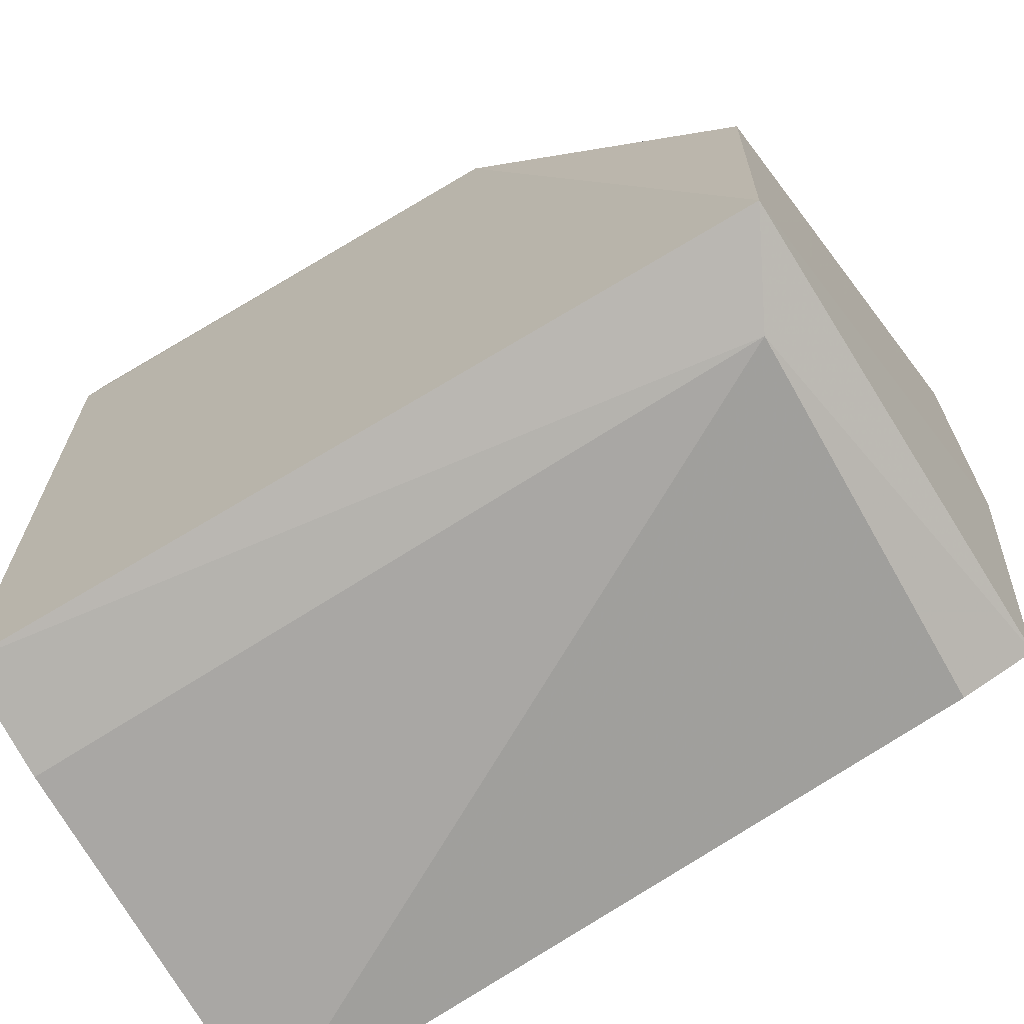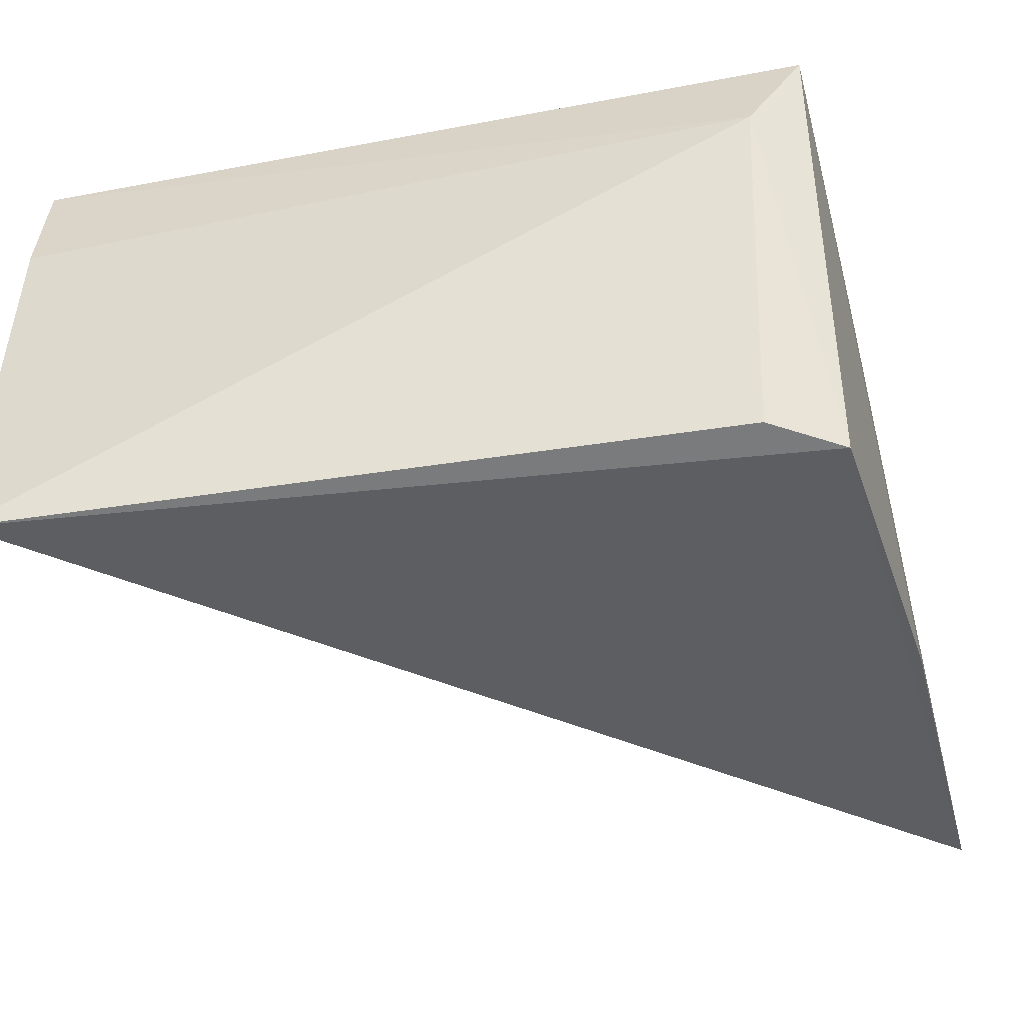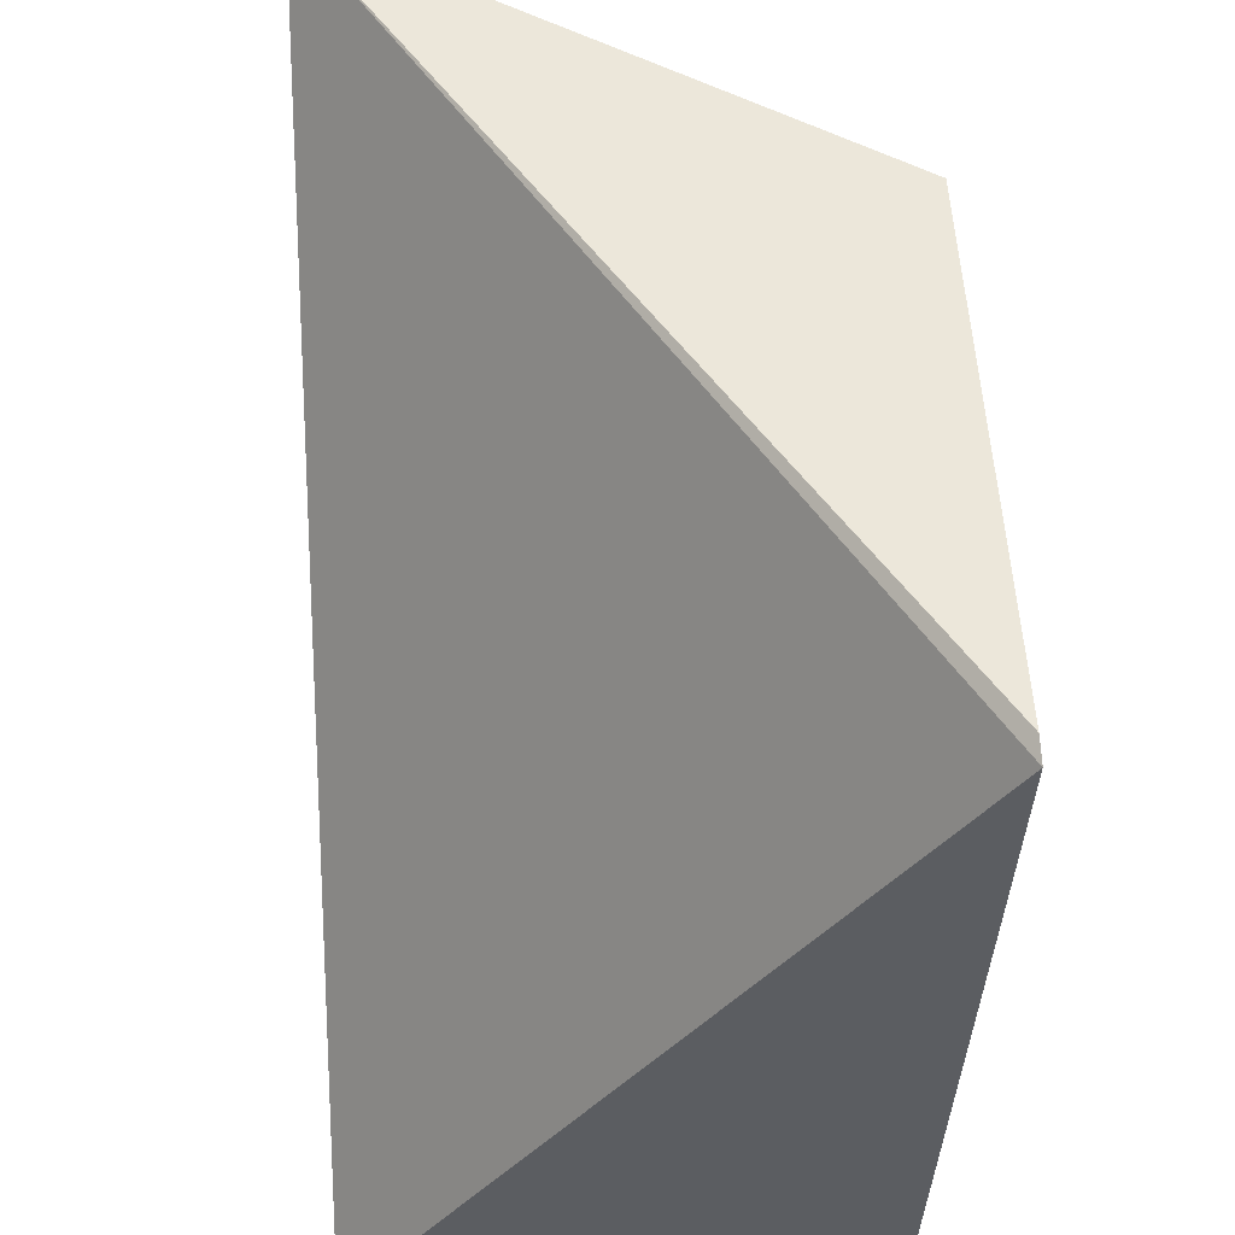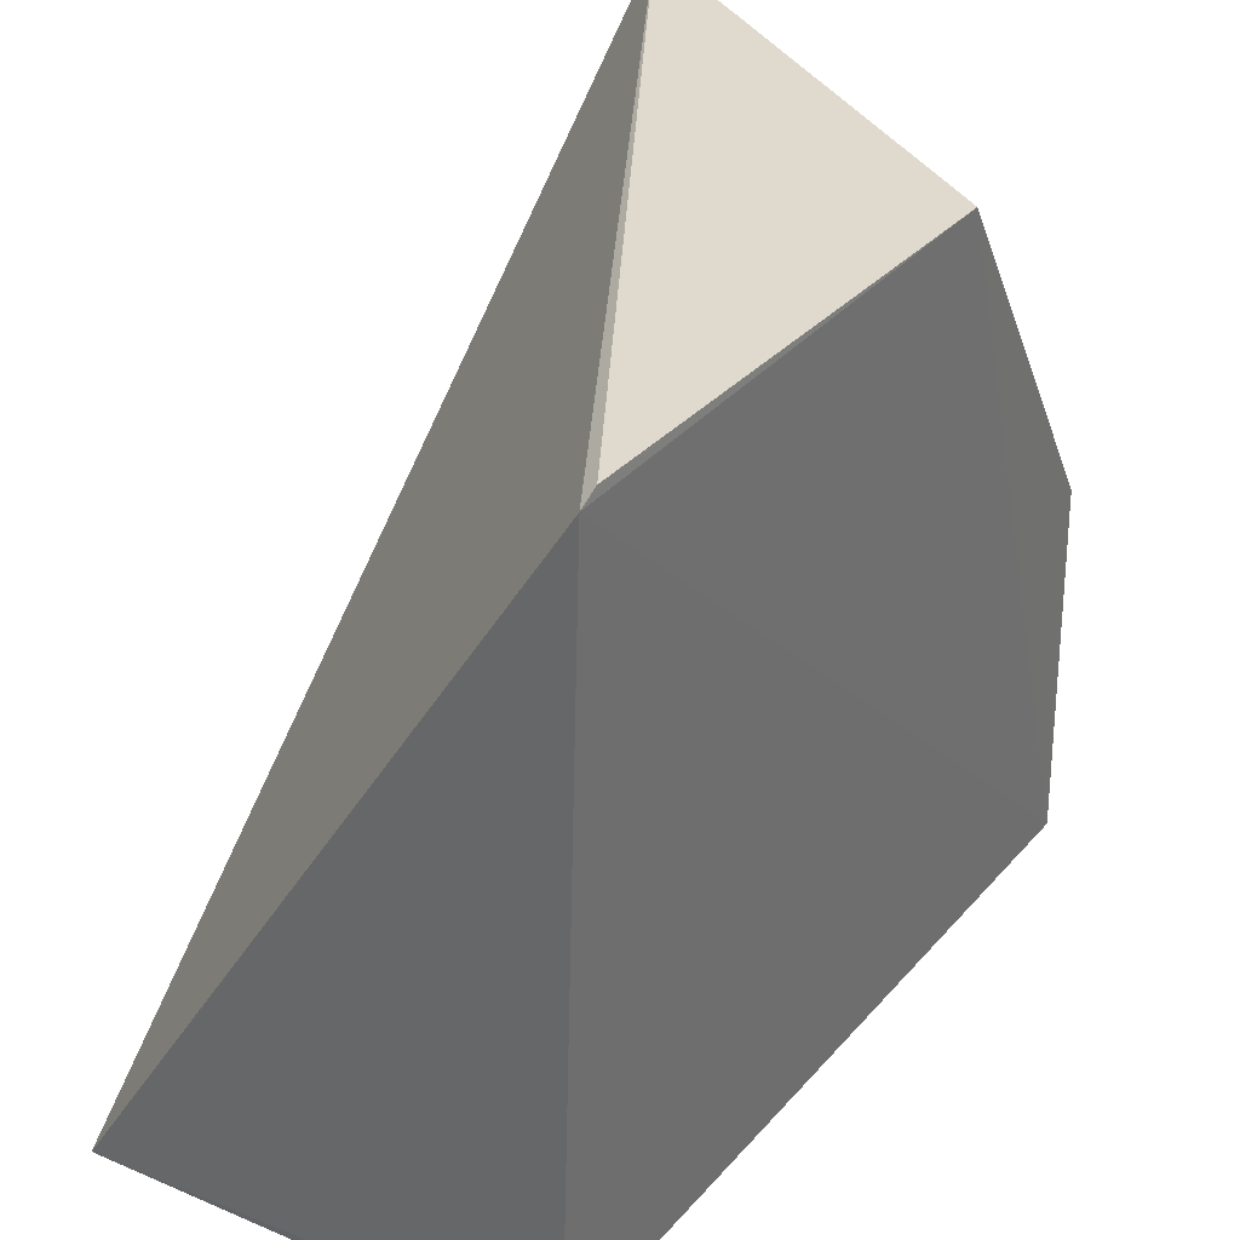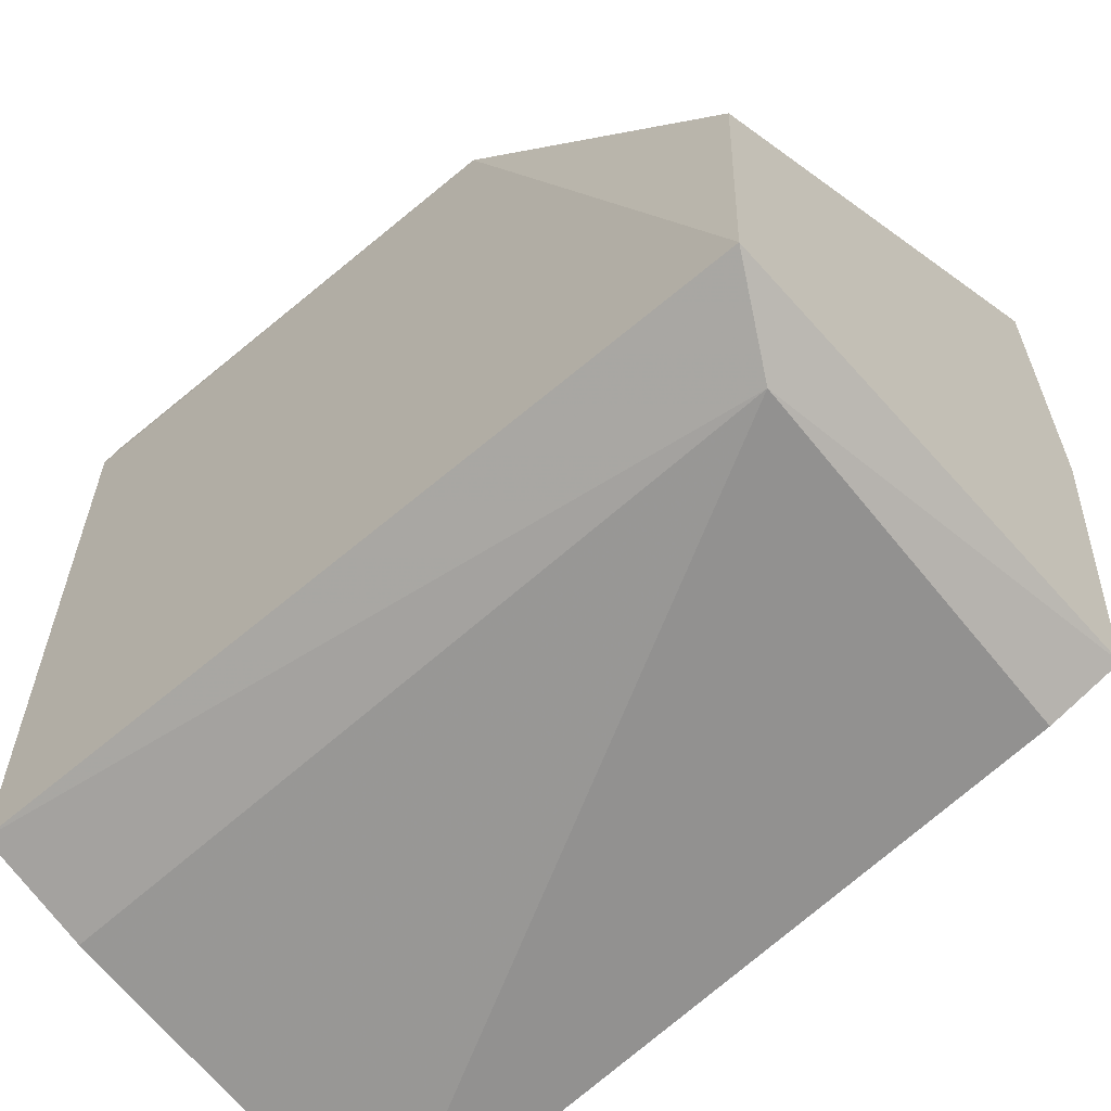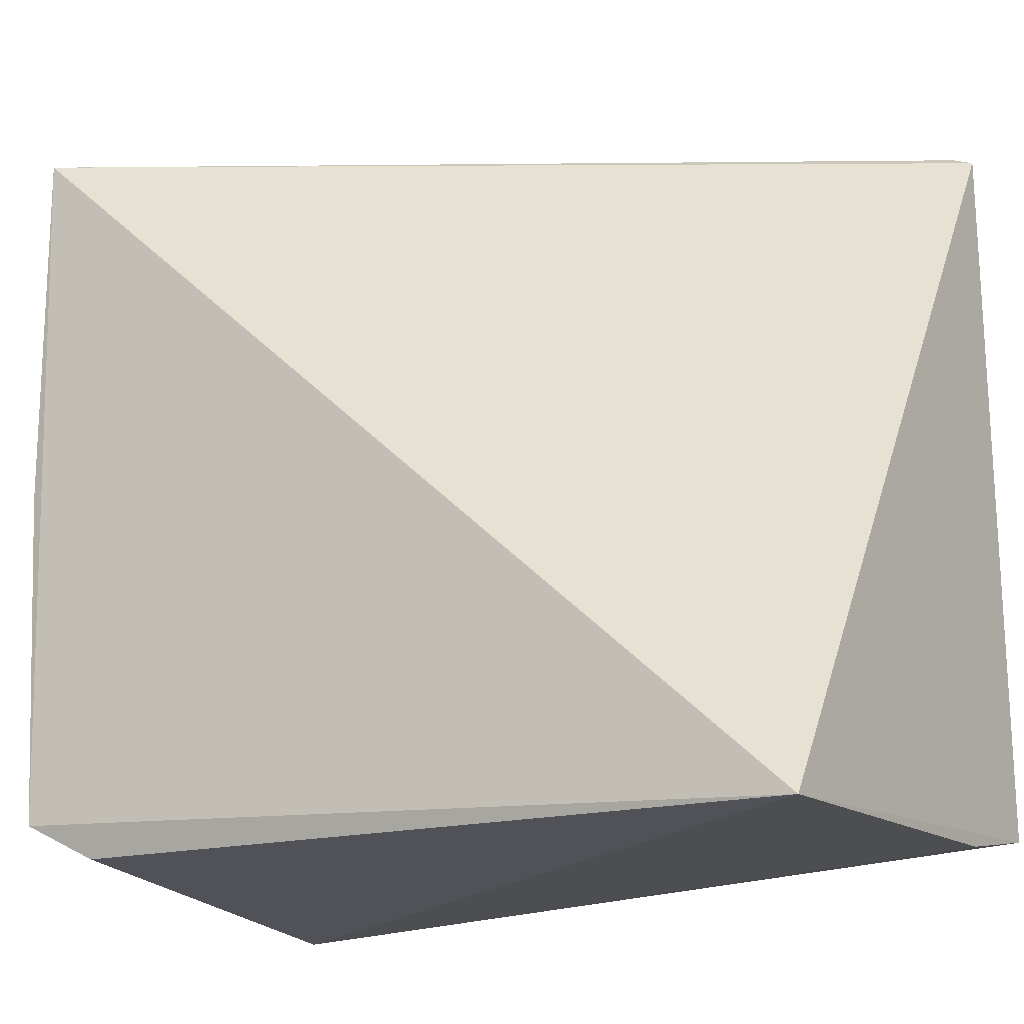
<metadata>
{"format":"obj","ext":"obj","renderer":"f3d","projection":"perspective","resolution":1024,"background":"white","views":[{"elev":-70.6,"azim":31.6,"up":"+Y"},{"elev":-38.5,"azim":13.5,"up":"+Z"},{"elev":54.3,"azim":-92.2,"up":"+Y"},{"elev":33.3,"azim":-55.4,"up":"+Y"},{"elev":-64.8,"azim":40.9,"up":"+Y"},{"elev":-21.8,"azim":-148.7,"up":"+Y"}]}
</metadata>
<code>
v 0.1858 -0.03162 0.1241
v 0.1986 -0.06687 0.1232
v 0.2005 -0.03189 0.1007
v 0.1613 -0.06977 0.1003
v 0.1612 -0.0666 0.1235
v 0.1988 -0.06587 0.1006
v 0.1612 -0.03163 0.1245
v 0.199 -0.05003 0.1226
v 0.1962 -0.0682 0.1188
v 0.2001 -0.04982 0.1007
v 0.1622 -0.03119 0.1245
v 0.1612 -0.06793 0.1181
v 0.1955 -0.06769 0.1011
f 6 4 3
f 7 3 4
f 7 4 5
f 7 5 2
f 7 2 1
f 8 1 2
f 8 2 3
f 8 3 1
f 9 2 5
f 9 6 2
f 10 6 3
f 10 3 2
f 10 2 6
f 11 7 1
f 11 1 3
f 11 3 7
f 12 9 5
f 12 5 4
f 12 4 9
f 13 9 4
f 13 4 6
f 13 6 9

</code>
